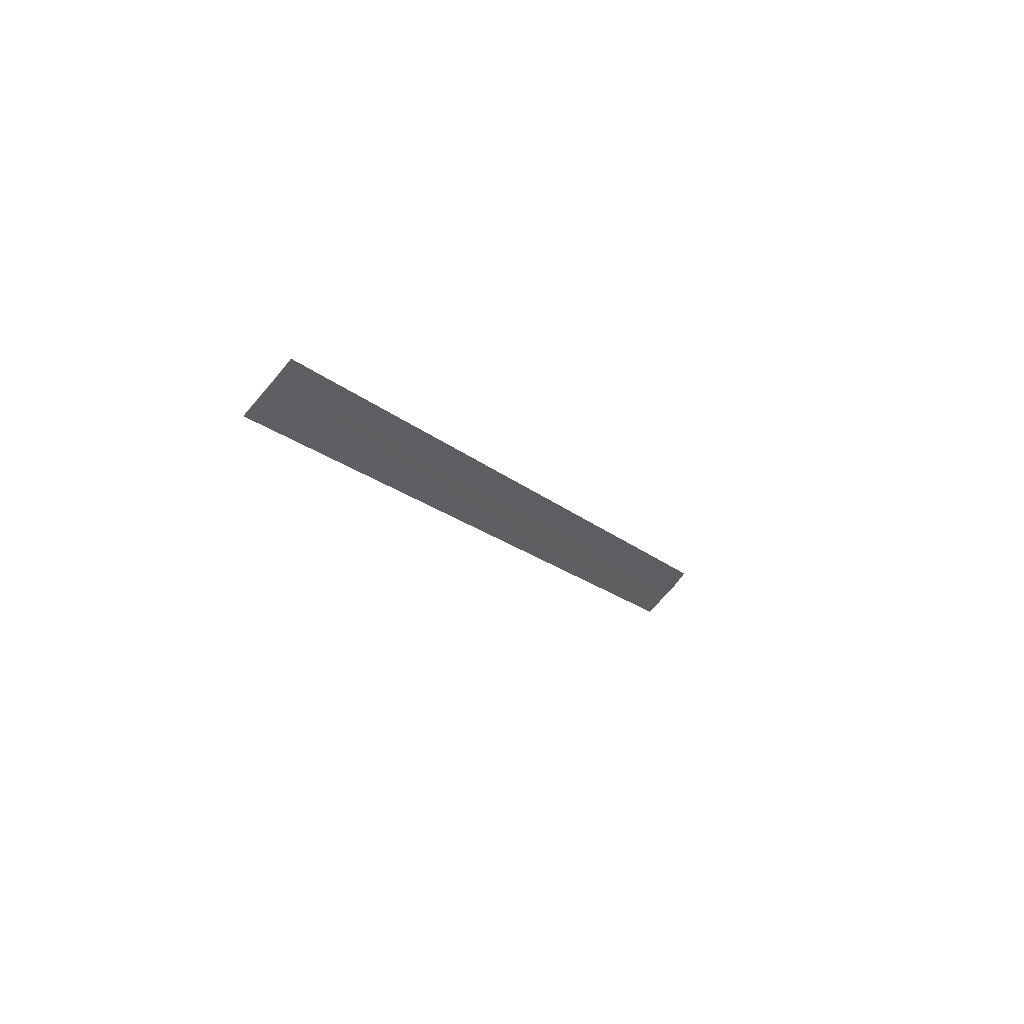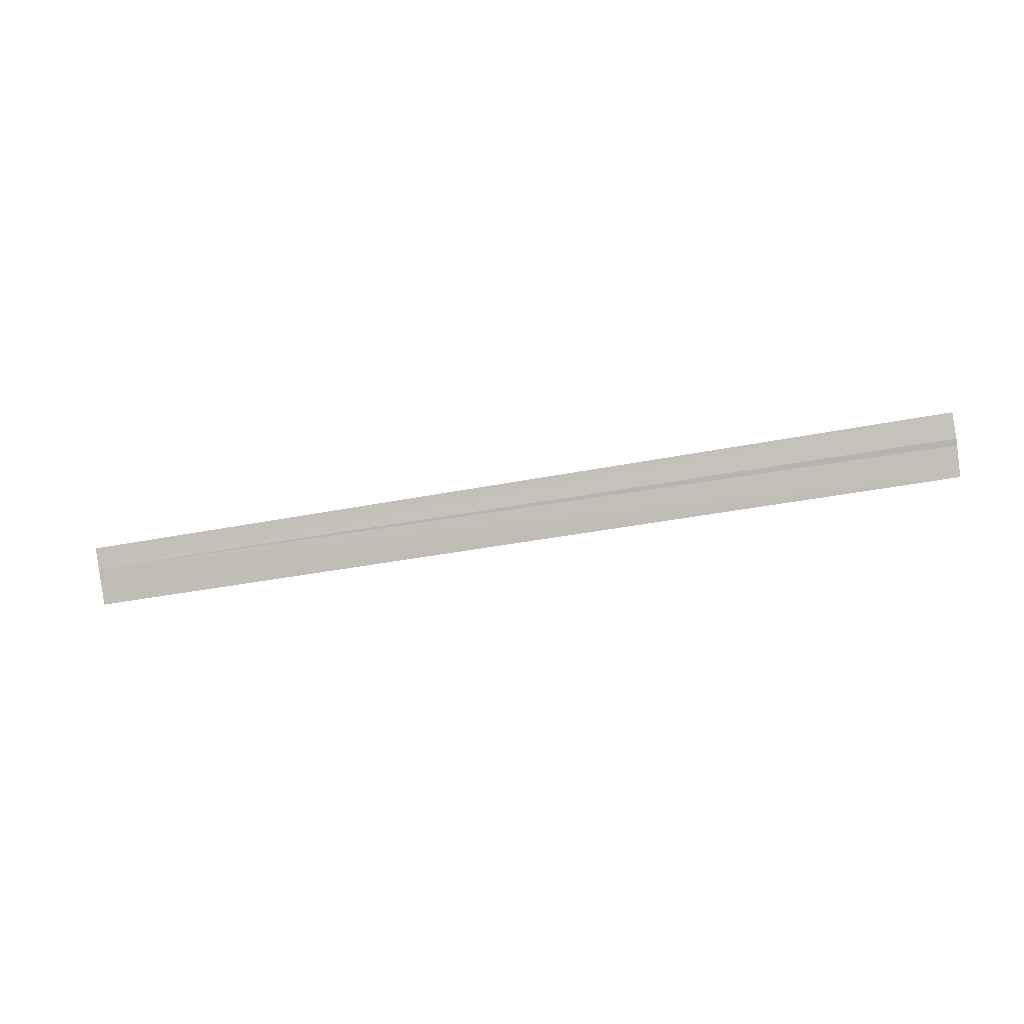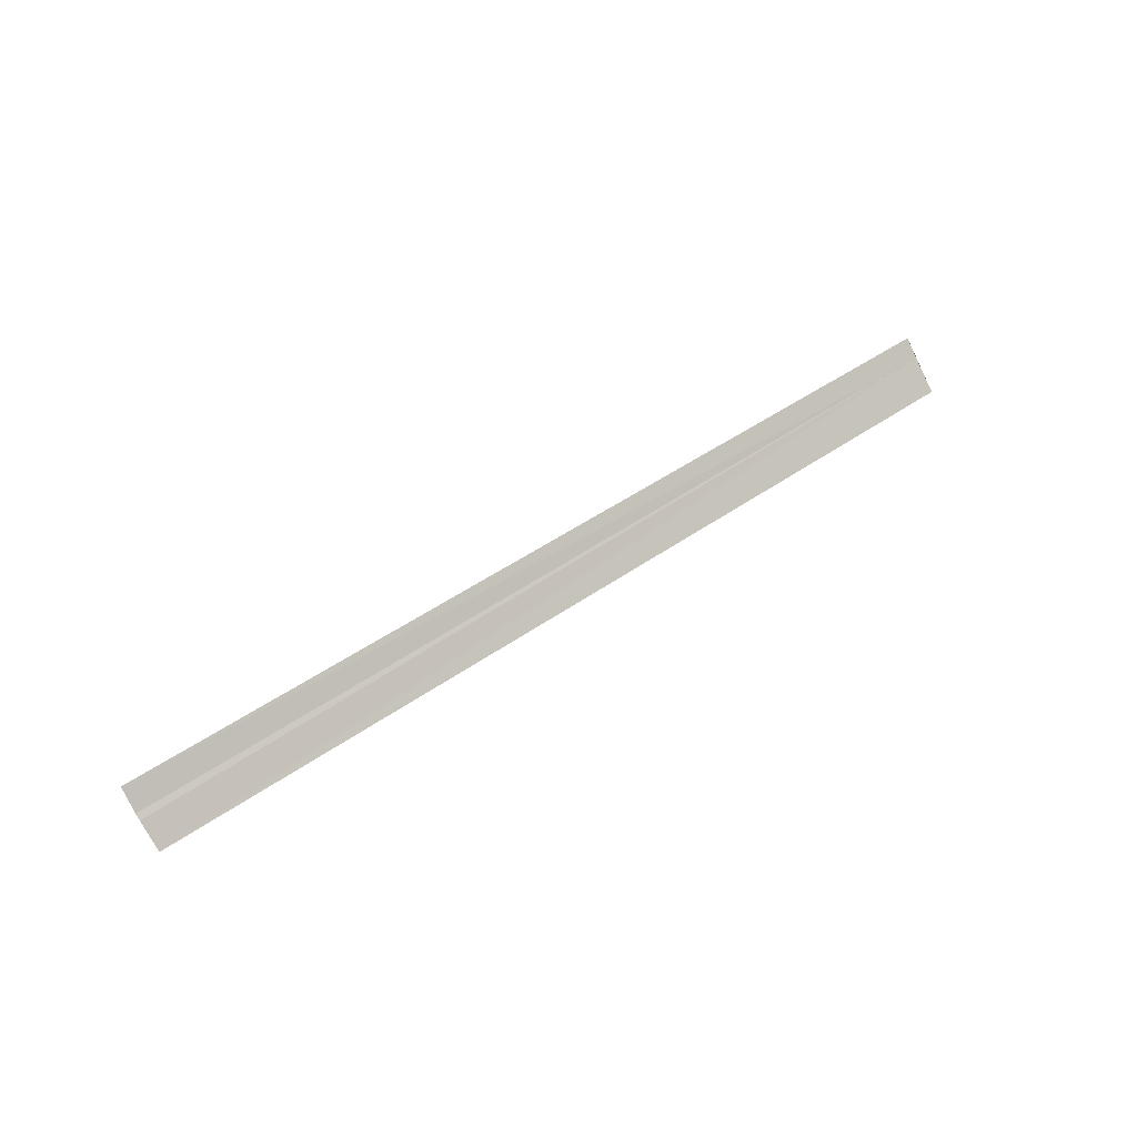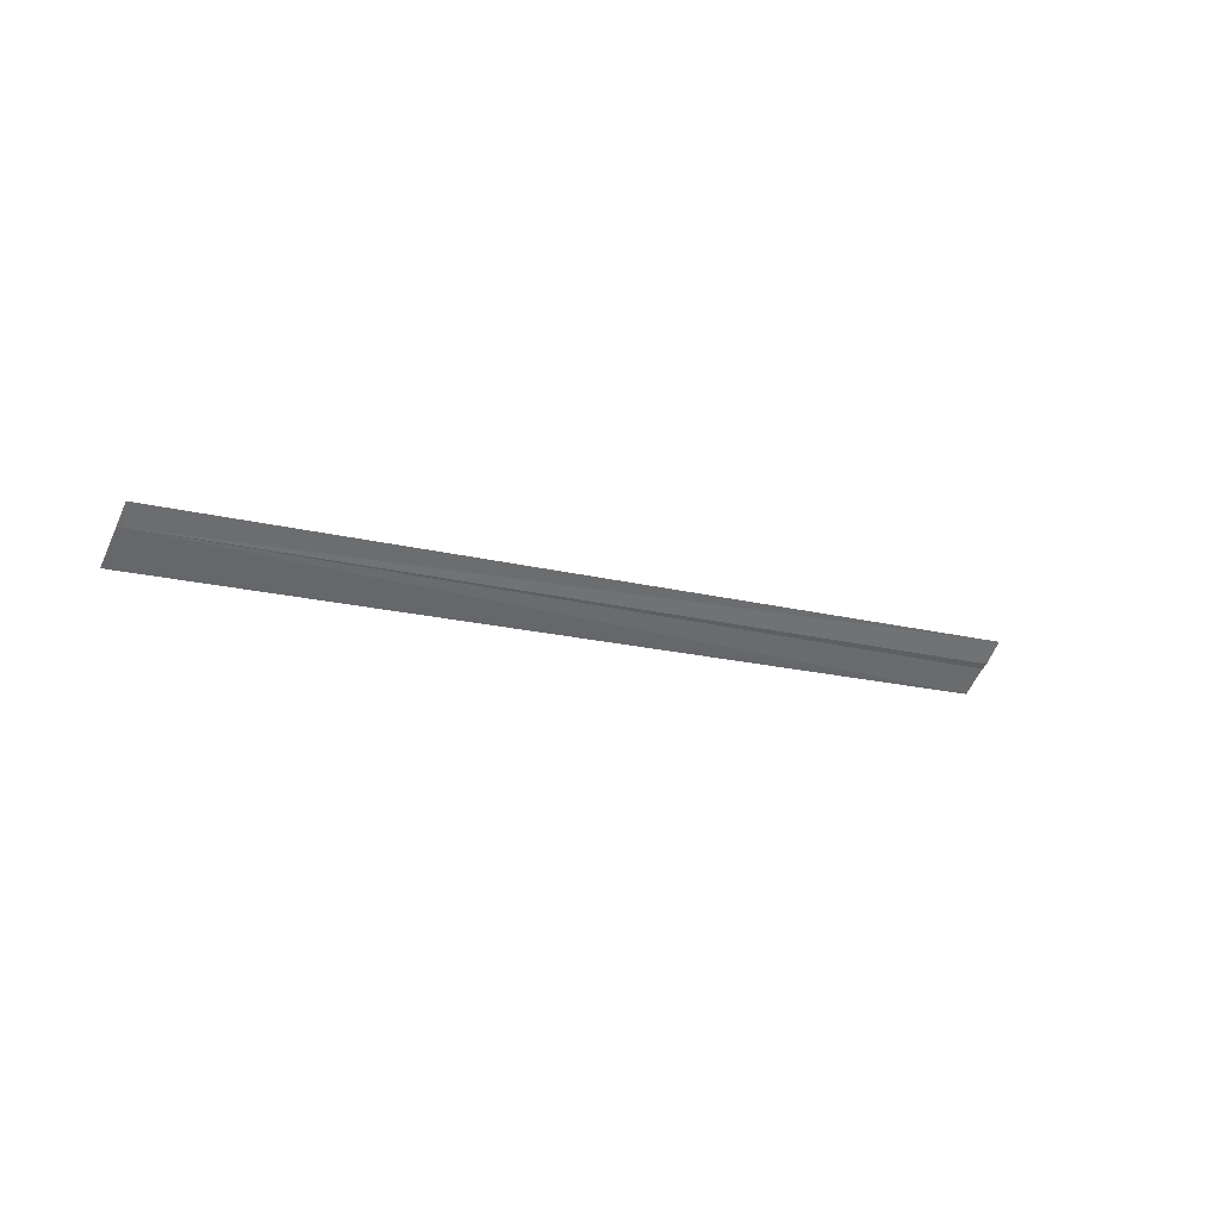
<metadata>
{"format":"obj","ext":"obj","renderer":"f3d","projection":"perspective","resolution":1024,"background":"white","views":[{"elev":-14.5,"azim":-73.3,"up":"+Z"},{"elev":-45.6,"azim":3.0,"up":"+Z"},{"elev":50.0,"azim":133.6,"up":"+Z"},{"elev":-12.8,"azim":-44.2,"up":"+Z"}]}
</metadata>
<code>
v -5.863 3.46 37.06
v 8.468 1.645 36.64
v -5.793 3.905 36.64
v 8.438 1.283 36.99
v 8.427 1.197 37.06
v -5.903 3.21 37.31
v 8.383 0.9095 37.37
f 1 3 2
f 1 2 4
f 1 4 5
f 1 5 7
f 1 7 6
f 1 3 6

</code>
